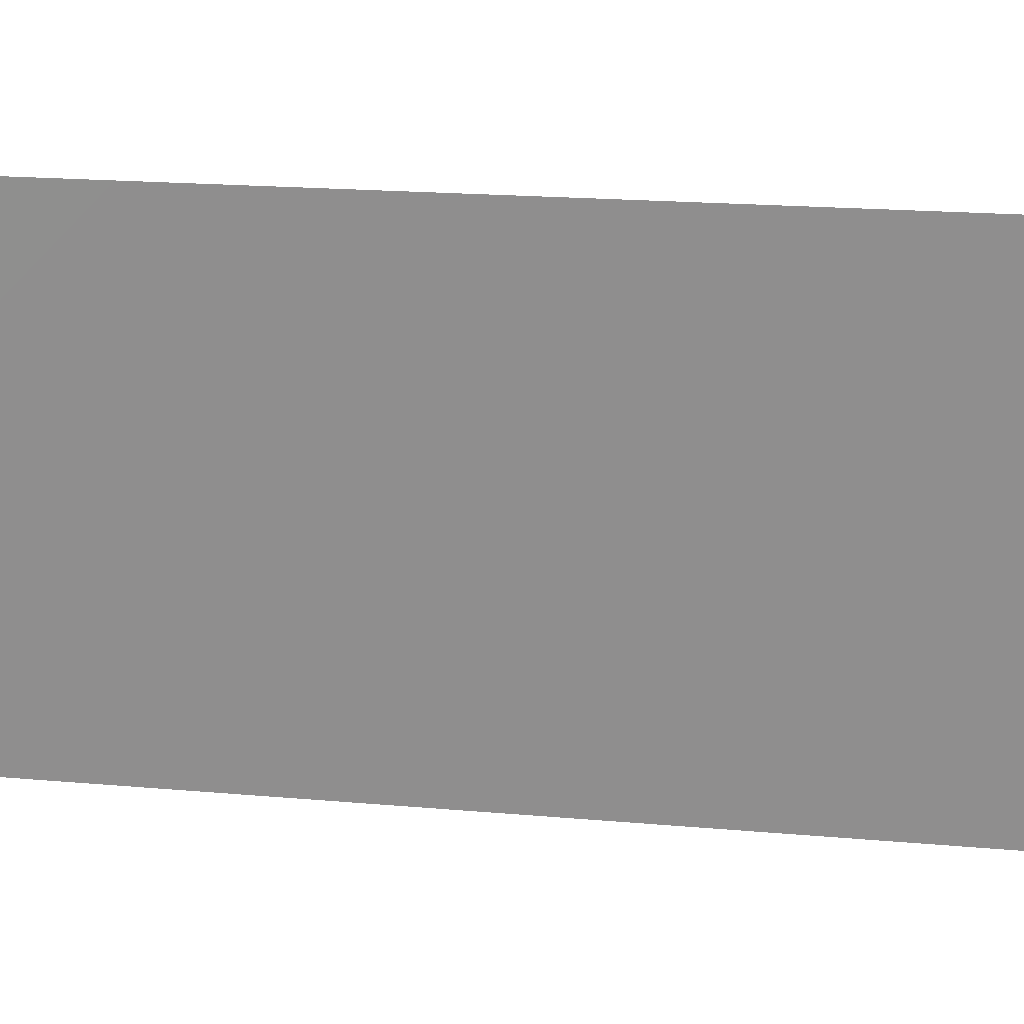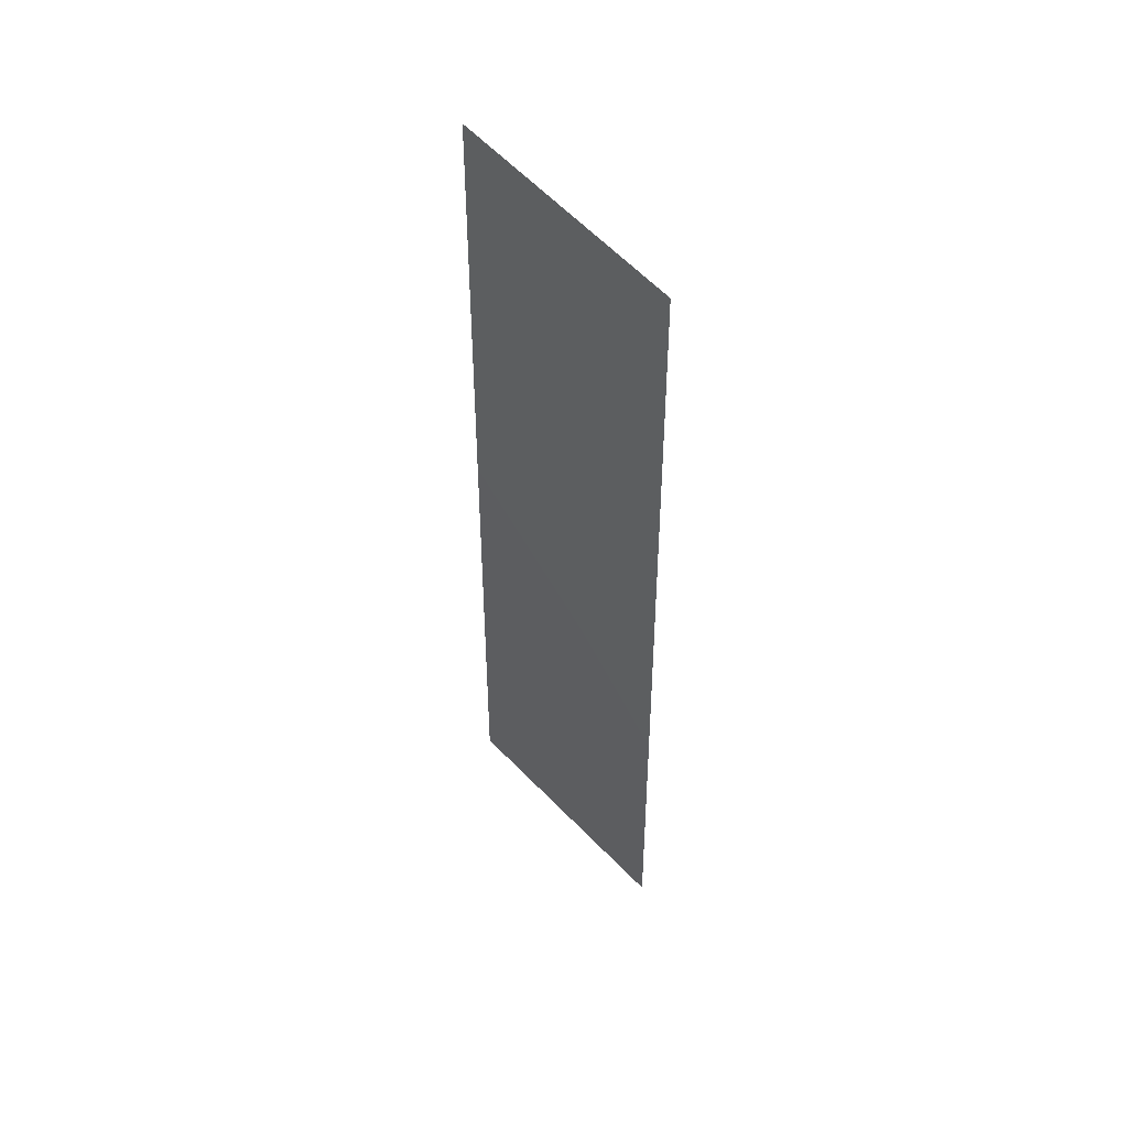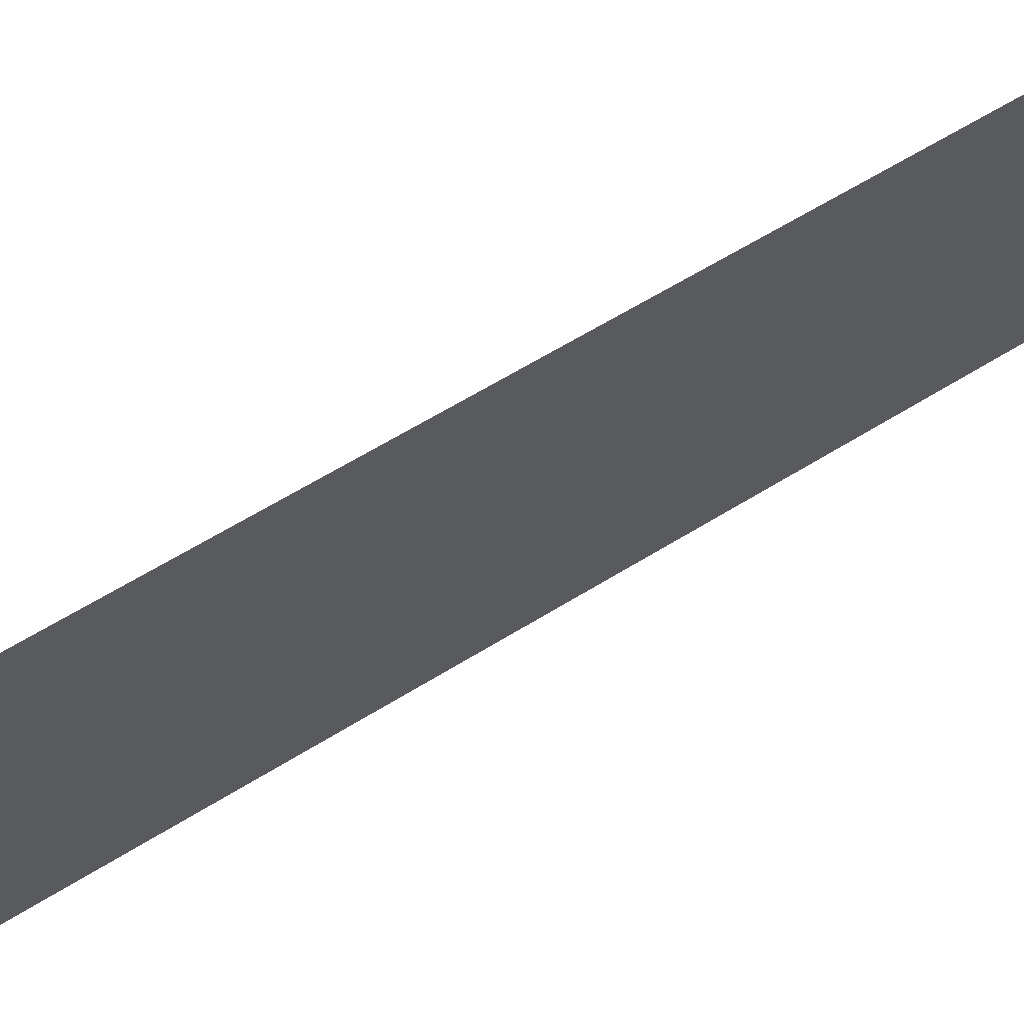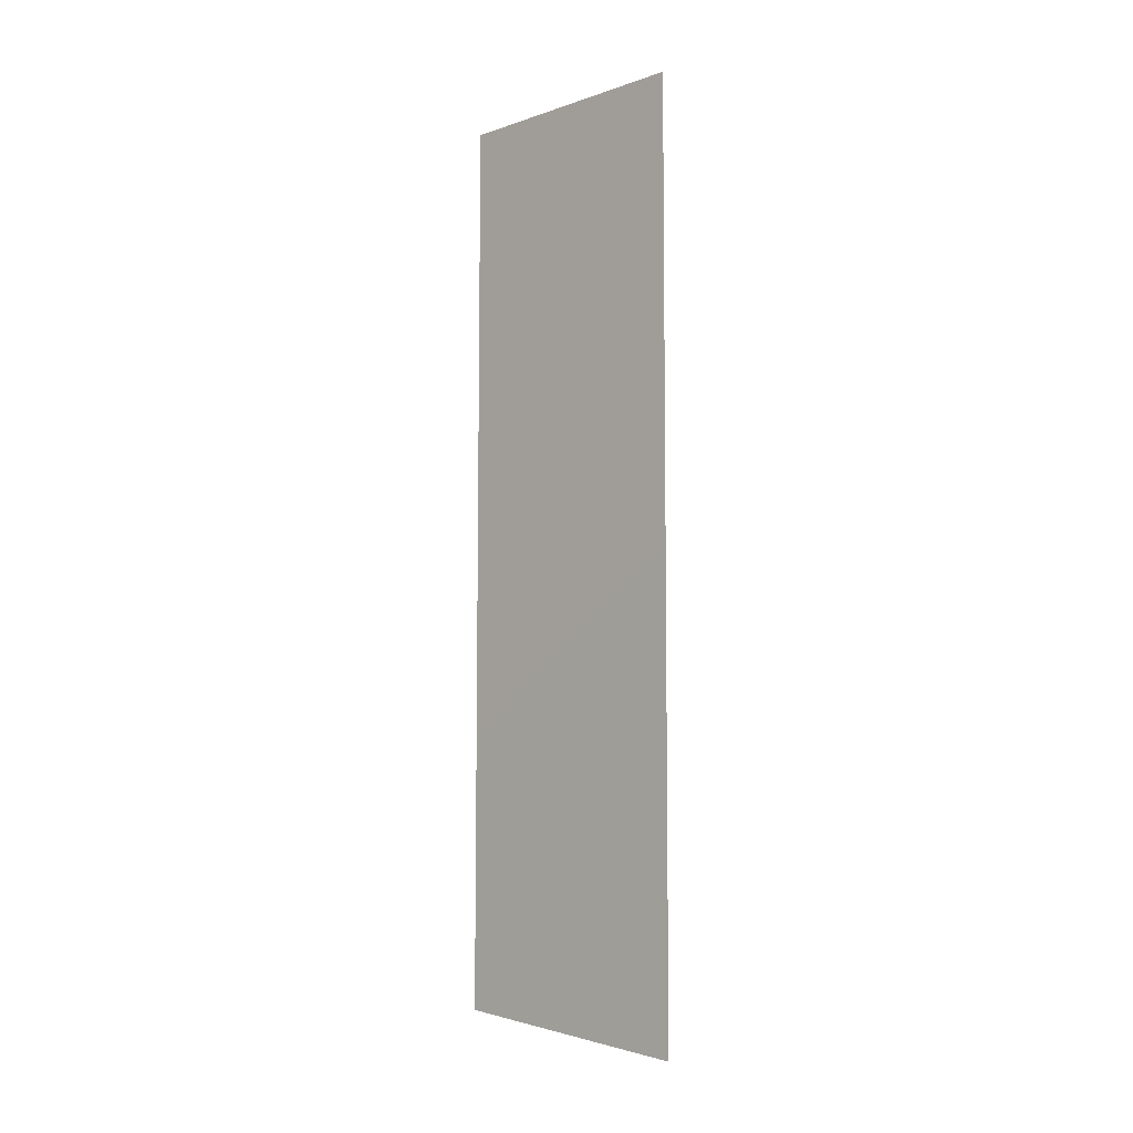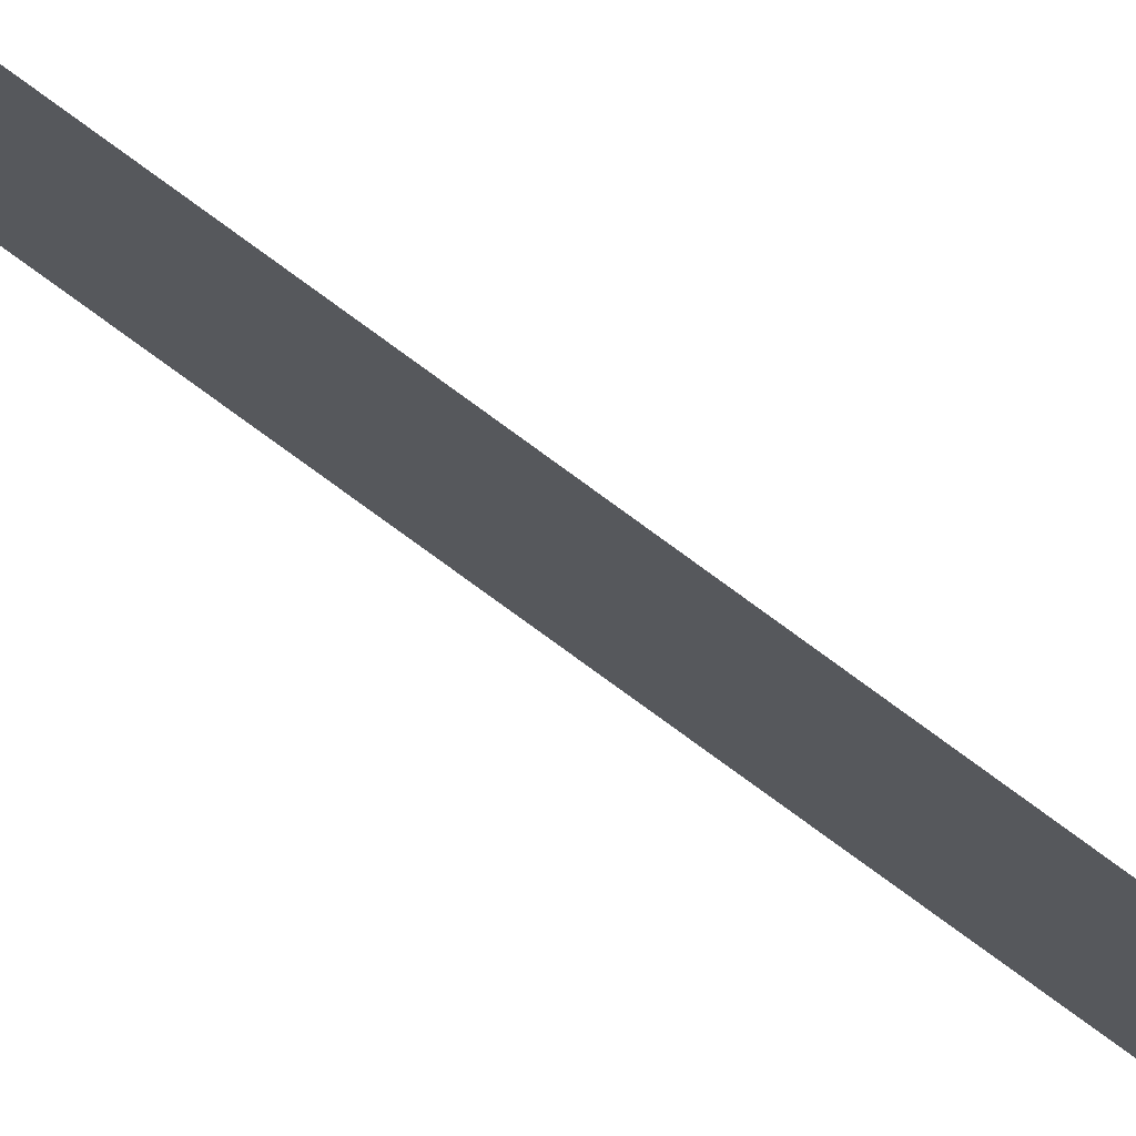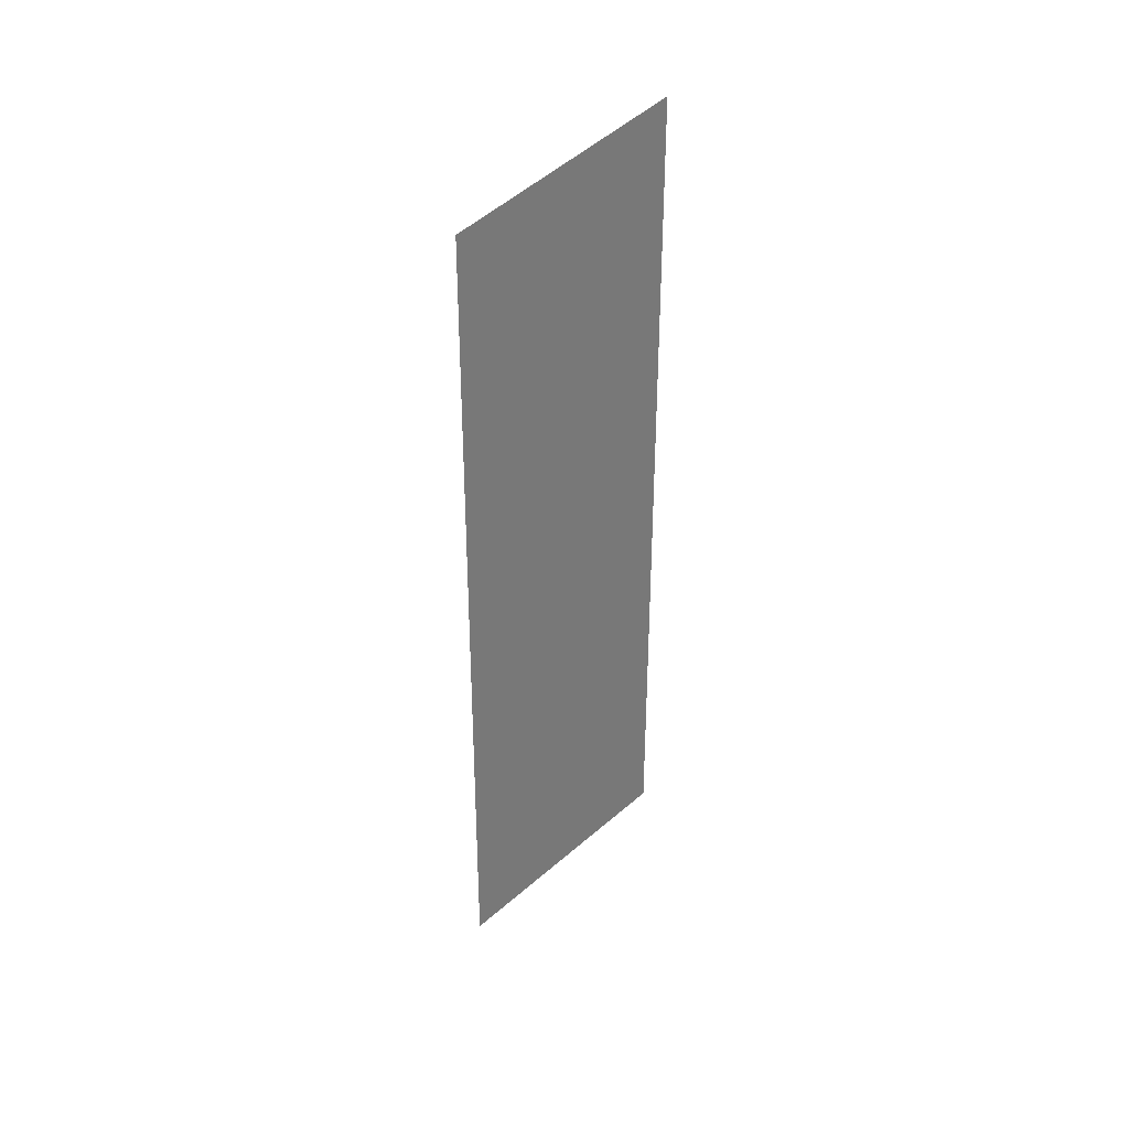
<metadata>
{"format":"obj","ext":"obj","renderer":"f3d","projection":"perspective","resolution":1024,"background":"white","views":[{"elev":25.0,"azim":97.6,"up":"+Y"},{"elev":50.9,"azim":138.5,"up":"+Z"},{"elev":67.4,"azim":-121.2,"up":"+Y"},{"elev":1.1,"azim":-45.0,"up":"+Z"},{"elev":76.0,"azim":-53.6,"up":"+Y"},{"elev":43.0,"azim":-135.6,"up":"+Z"}]}
</metadata>
<code>
v -0.0005257 -0.237 -0.1485
v -0.0009024 0.009206 -1.021
v -0.0004557 -0.2451 -1.021
v -0.001679 -0.001049 -0.1697
g door_frontL_10217_1865
f 1 3 2
f 2 4 1

</code>
